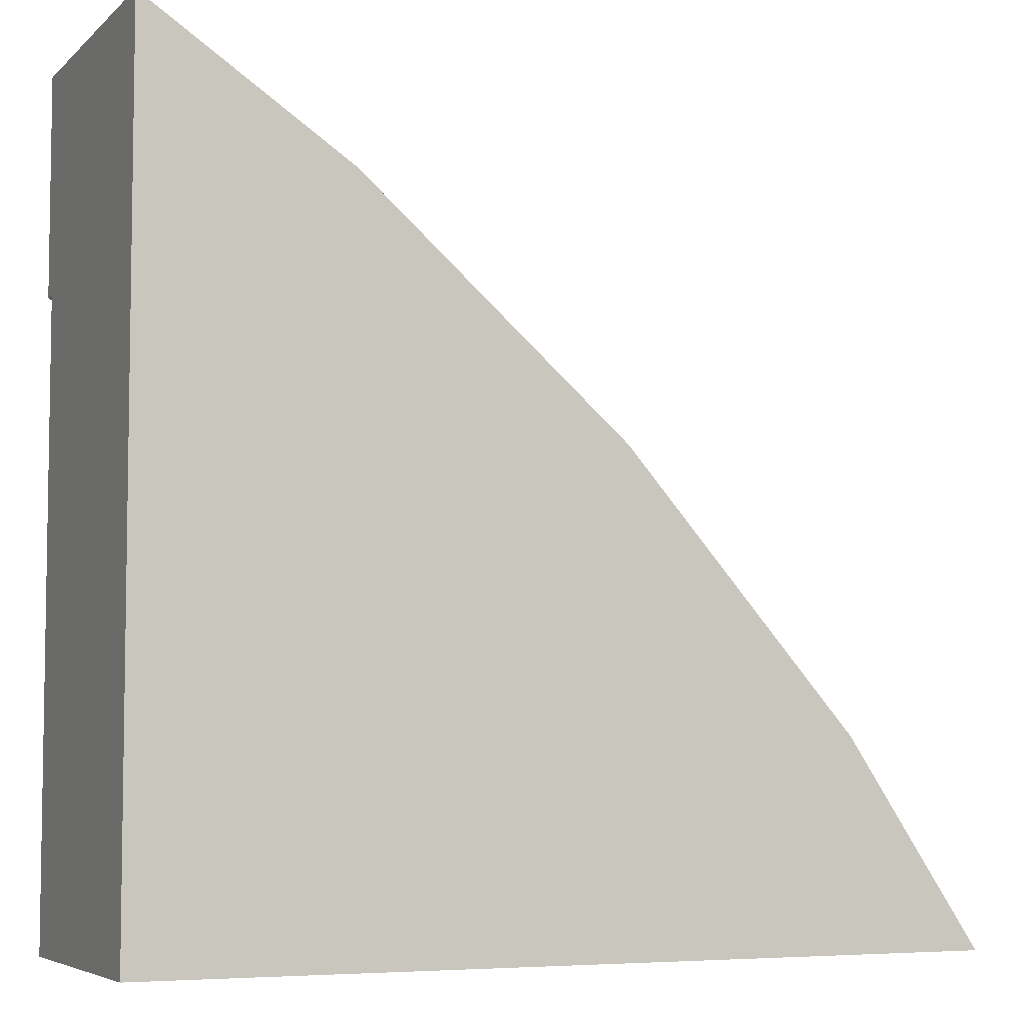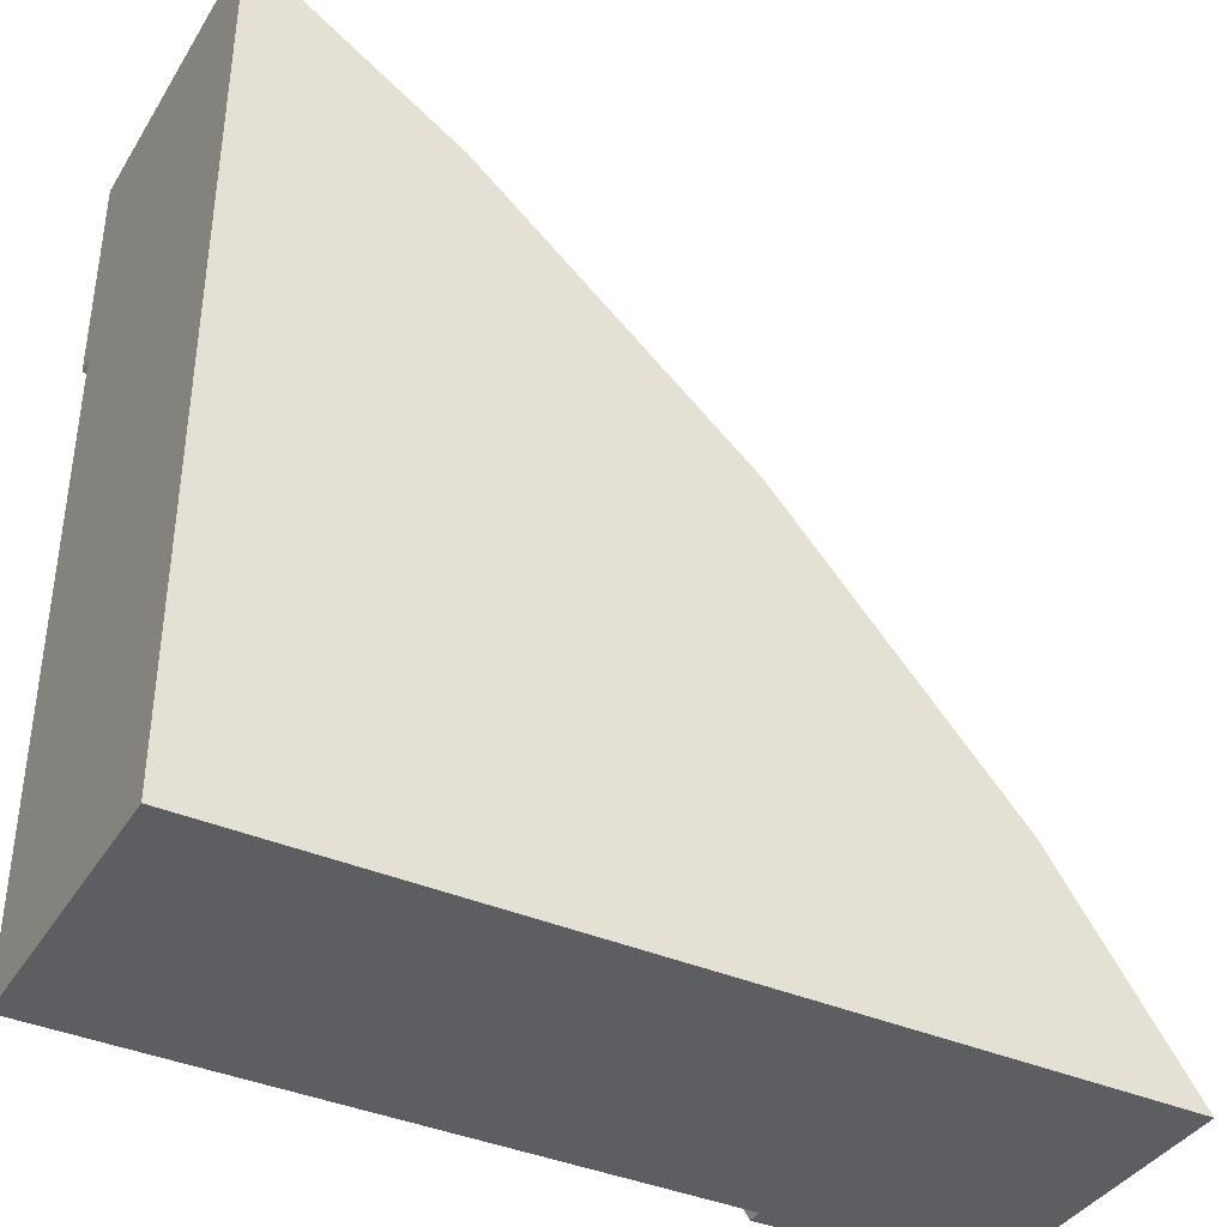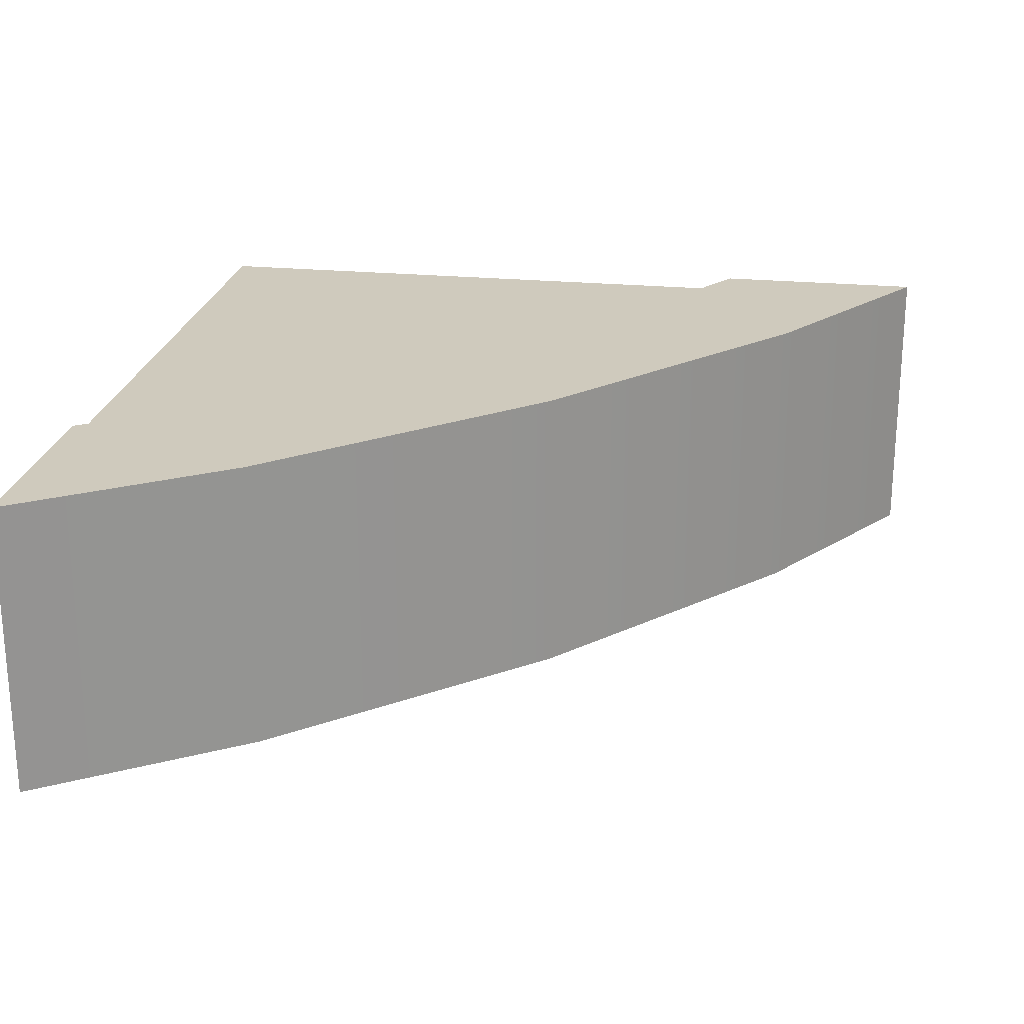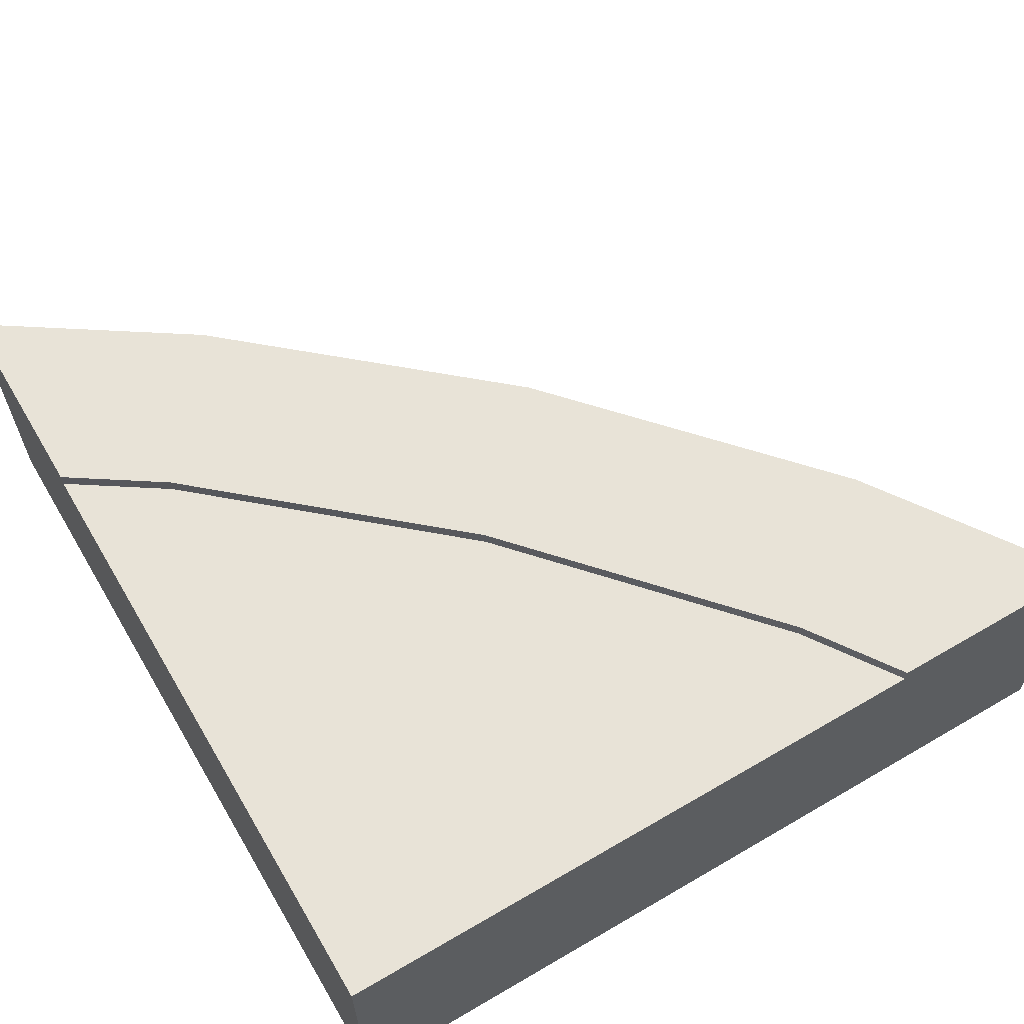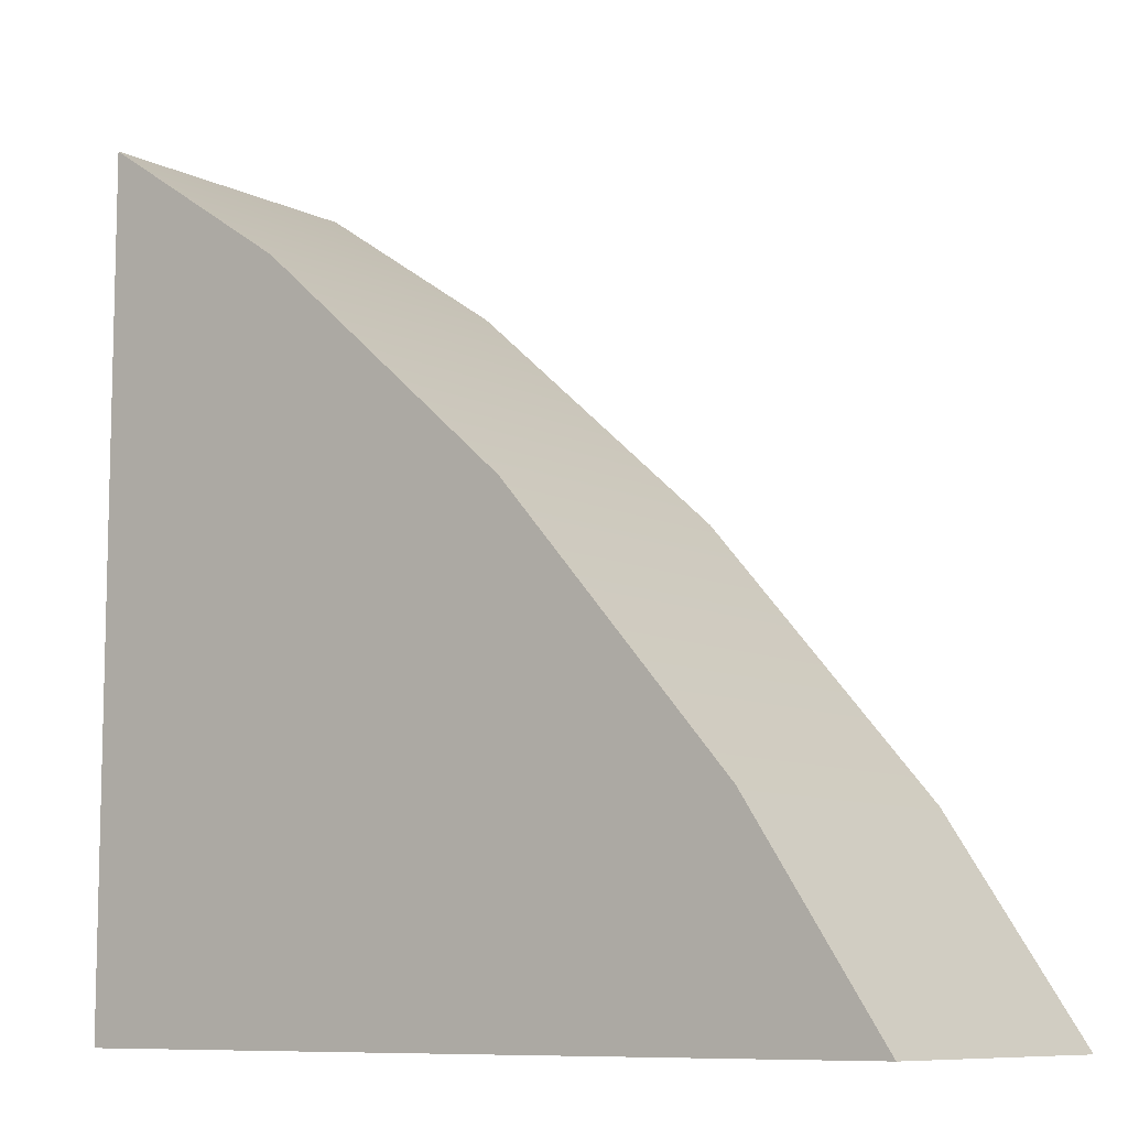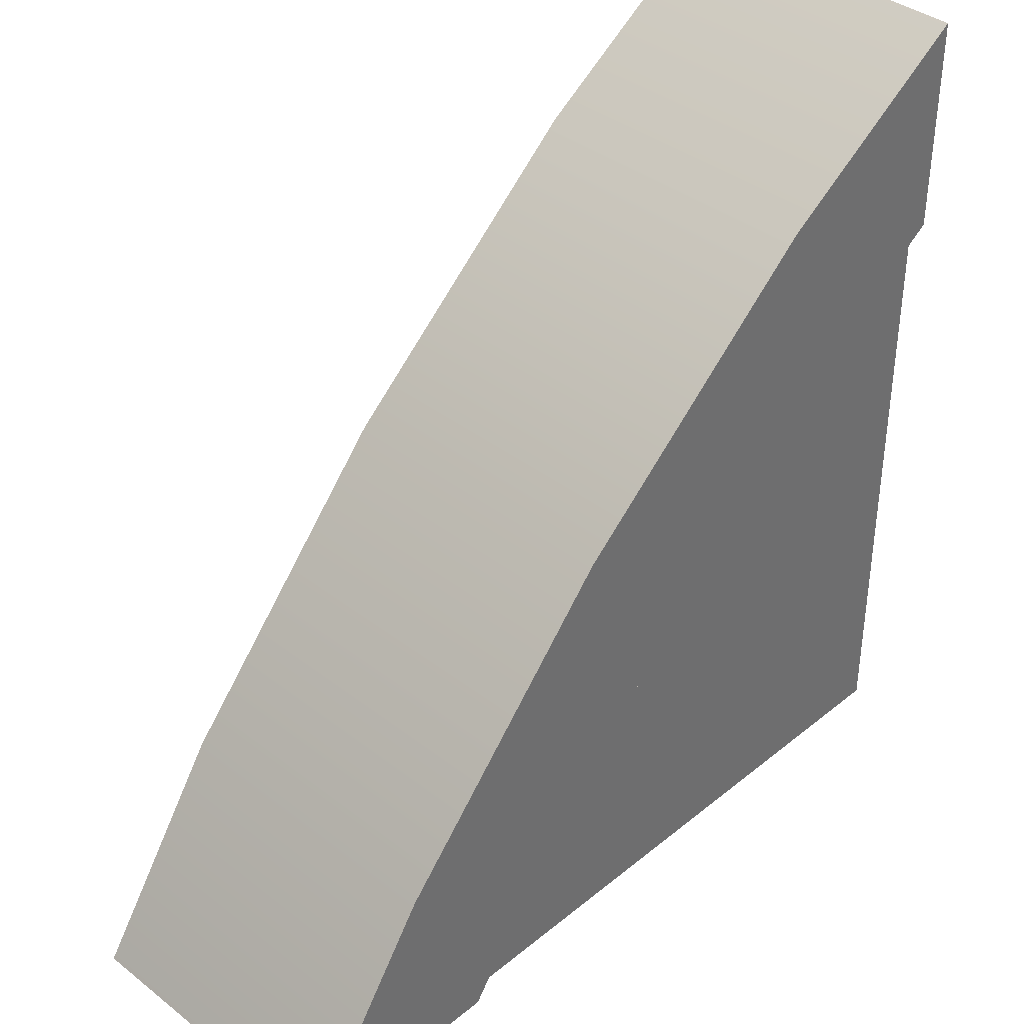
<metadata>
{"format":"obj","ext":"obj","renderer":"f3d","projection":"perspective","resolution":1024,"background":"white","views":[{"elev":-5.7,"azim":-23.9,"up":"+Z"},{"elev":-38.7,"azim":-28.6,"up":"+Z"},{"elev":23.1,"azim":9.4,"up":"+Y"},{"elev":62.4,"azim":-120.6,"up":"+Y"},{"elev":-9.1,"azim":38.1,"up":"+Z"},{"elev":38.3,"azim":134.3,"up":"+Z"}]}
</metadata>
<code>
o roadTile_115
v 0 0.6 -1.746
v 0 0.3 -1.746
v 0 0.3 -0.45
v 0 0.6 -0.45
v 1.296 0.6 -1.746
v 1.296 0.3 -1.746
v 1.746 0 -1.746
v 0 0 -1.746
v 1.296 0.63 -1.746
v 1.746 0.63 -1.746
v 1.463 0 -1.322
v 0.9775 0 -0.7686
v 0.4243 0 -0.2835
v 0 0 0
v 1.463 0.63 -1.322
v 0 0.63 -0.45
v 0 0.63 0
v 0.4243 0.63 -0.2835
v 0.9775 0.63 -0.7686
v 1.165 0.63 -1.55
v 0.7123 0.63 -1.034
v 0.196 0.63 -0.581
v 0.196 0.6 -0.581
v 0.7123 0.6 -1.034
v 1.165 0.6 -1.55
f 24 25 1
f 1 5 6 2
f 5 1 25
f 1 4 23
f 24 1 23
f 4 1 2 3
f 12 13 8
f 20 25 24 21
f 7 8 6
f 8 2 6
f 5 9 10
f 14 8 13
f 8 7 11
f 12 8 11
f 21 22 18 19
f 9 20 15 10
f 15 20 21 19
f 16 17 18 22
f 4 3 14 17
f 2 8 3
f 8 14 3
f 10 7 6 5
f 17 16 4
f 22 23 4 16
f 21 24 23 22
f 14 13 18 17
f 11 7 10 15
f 12 11 15 19
f 13 12 19 18
f 9 5 25 20

</code>
